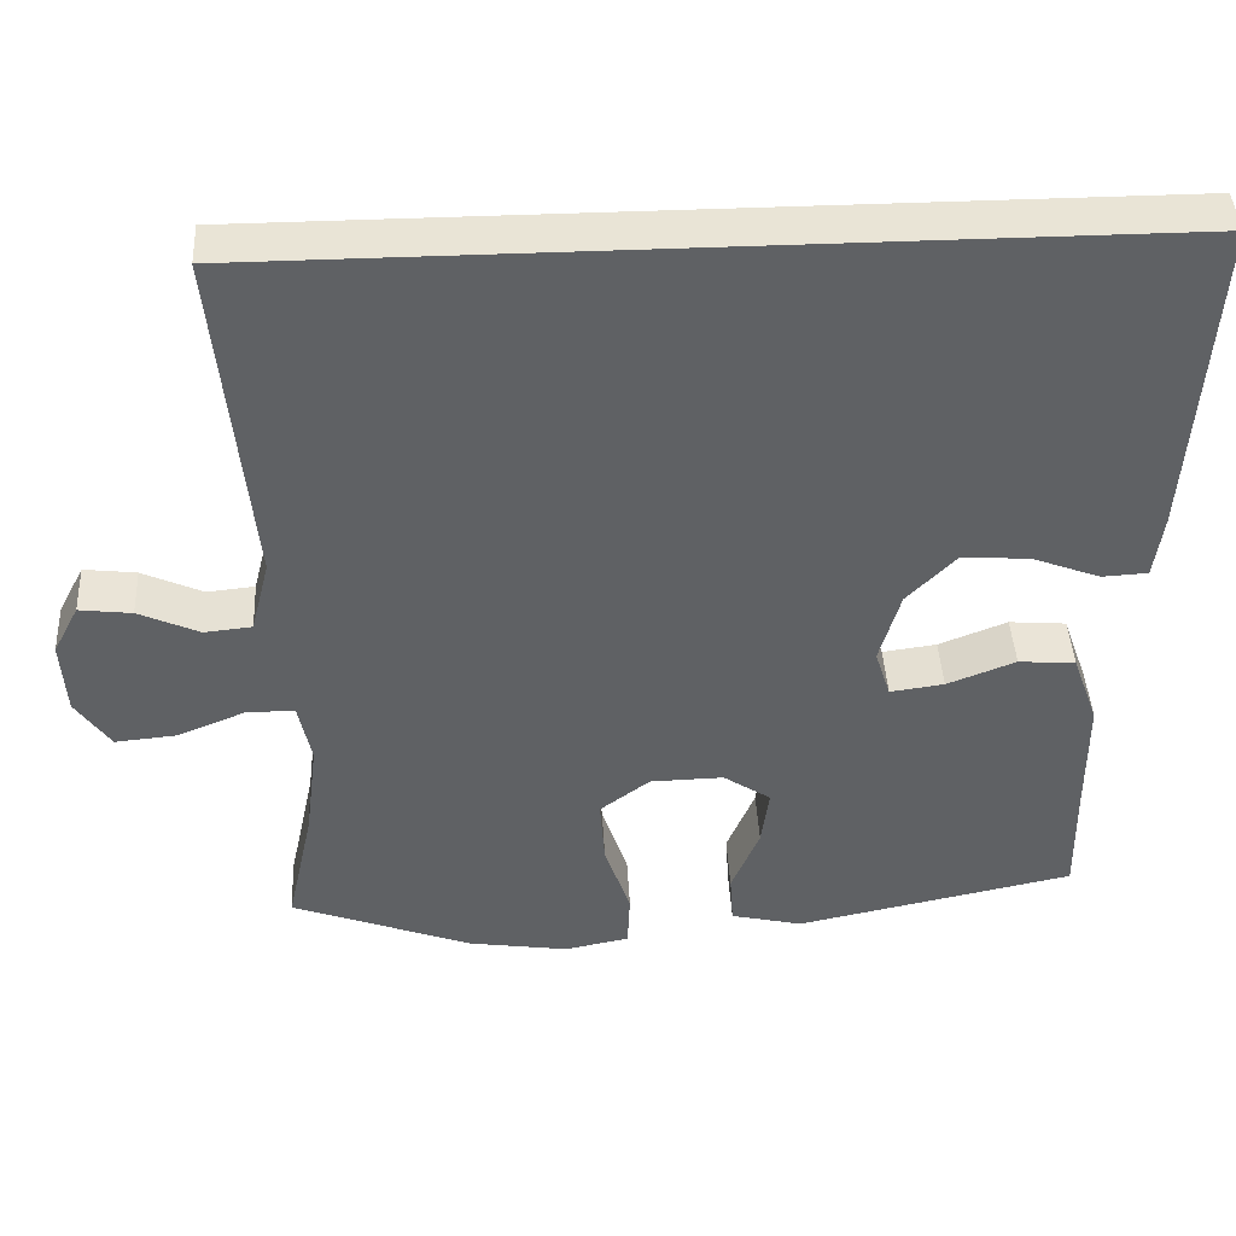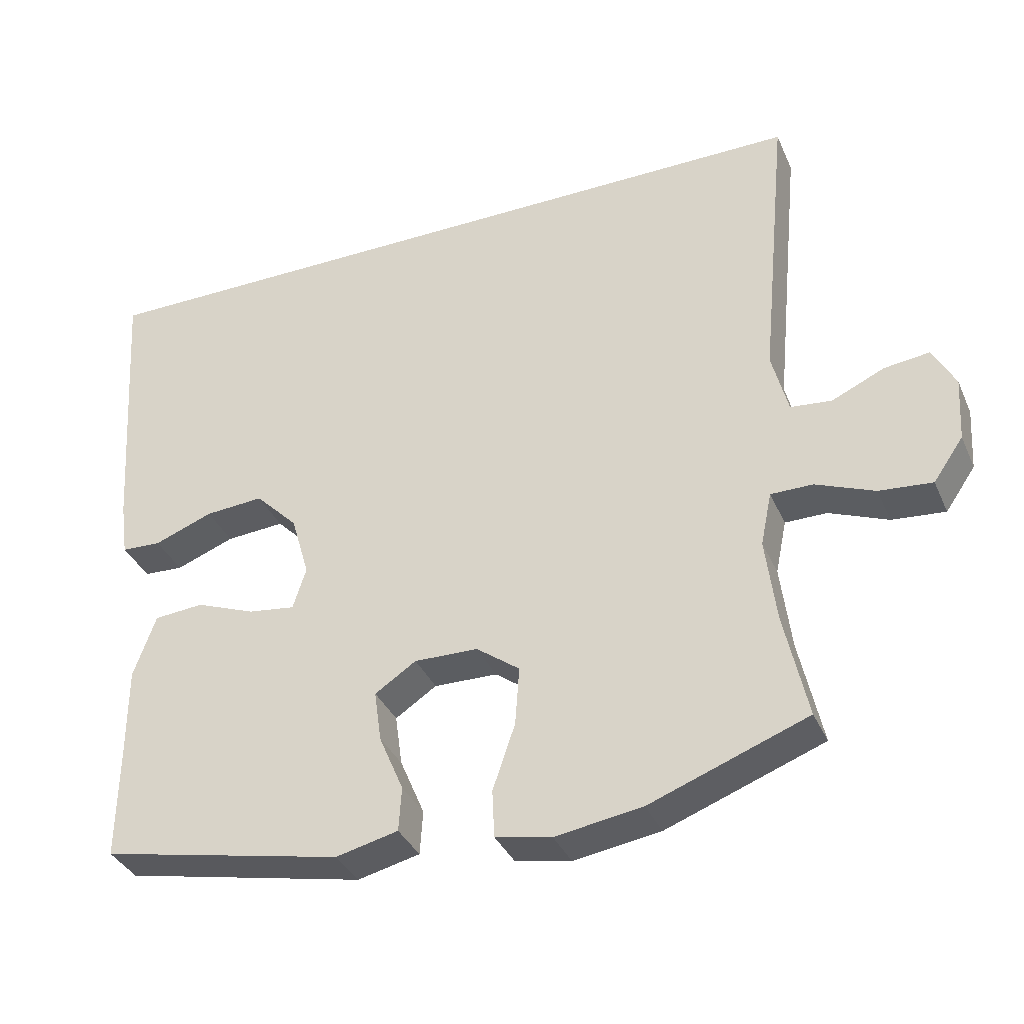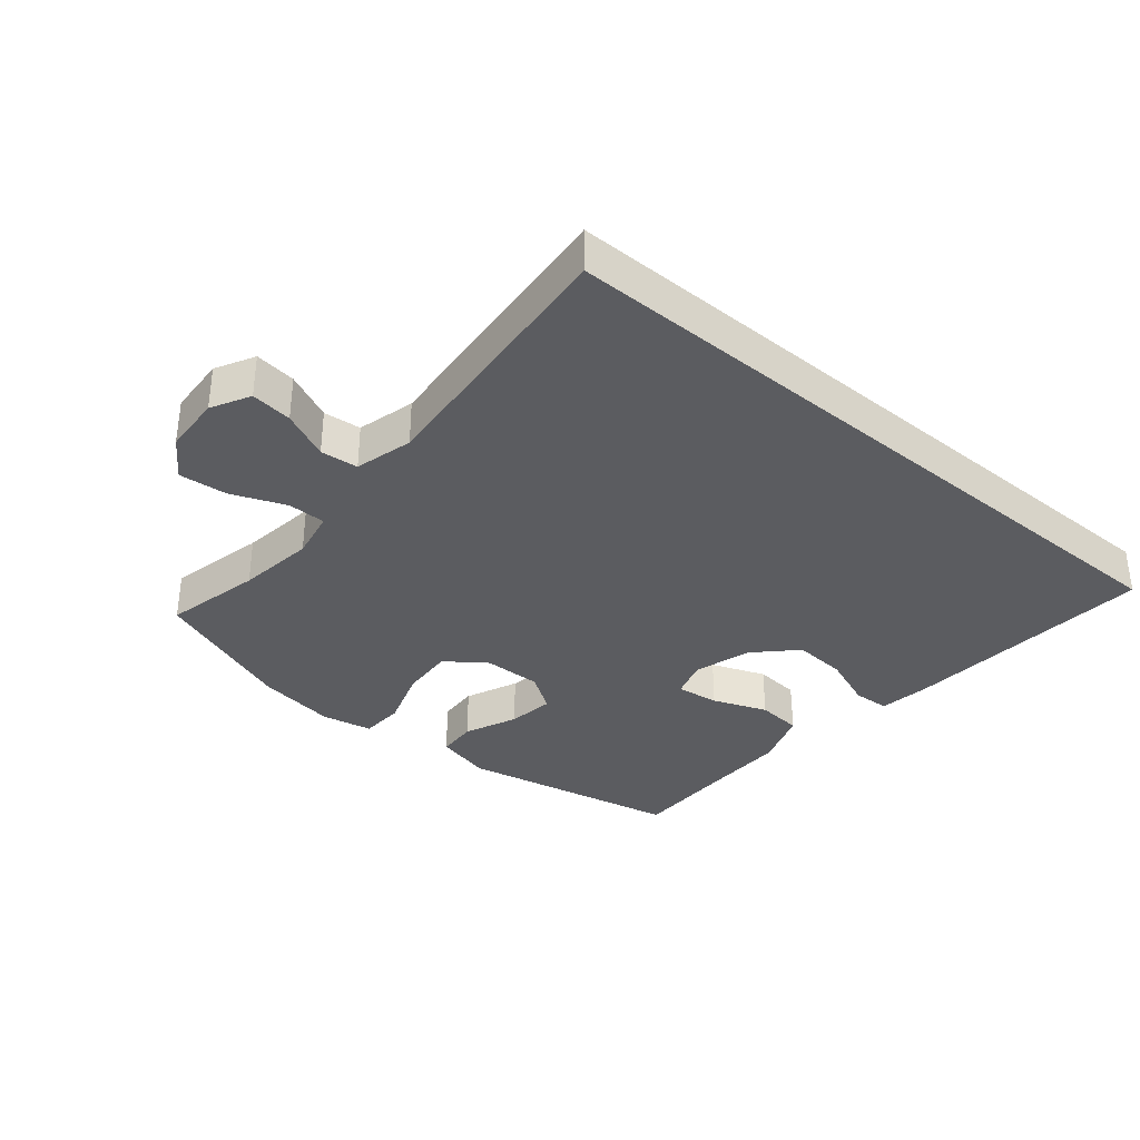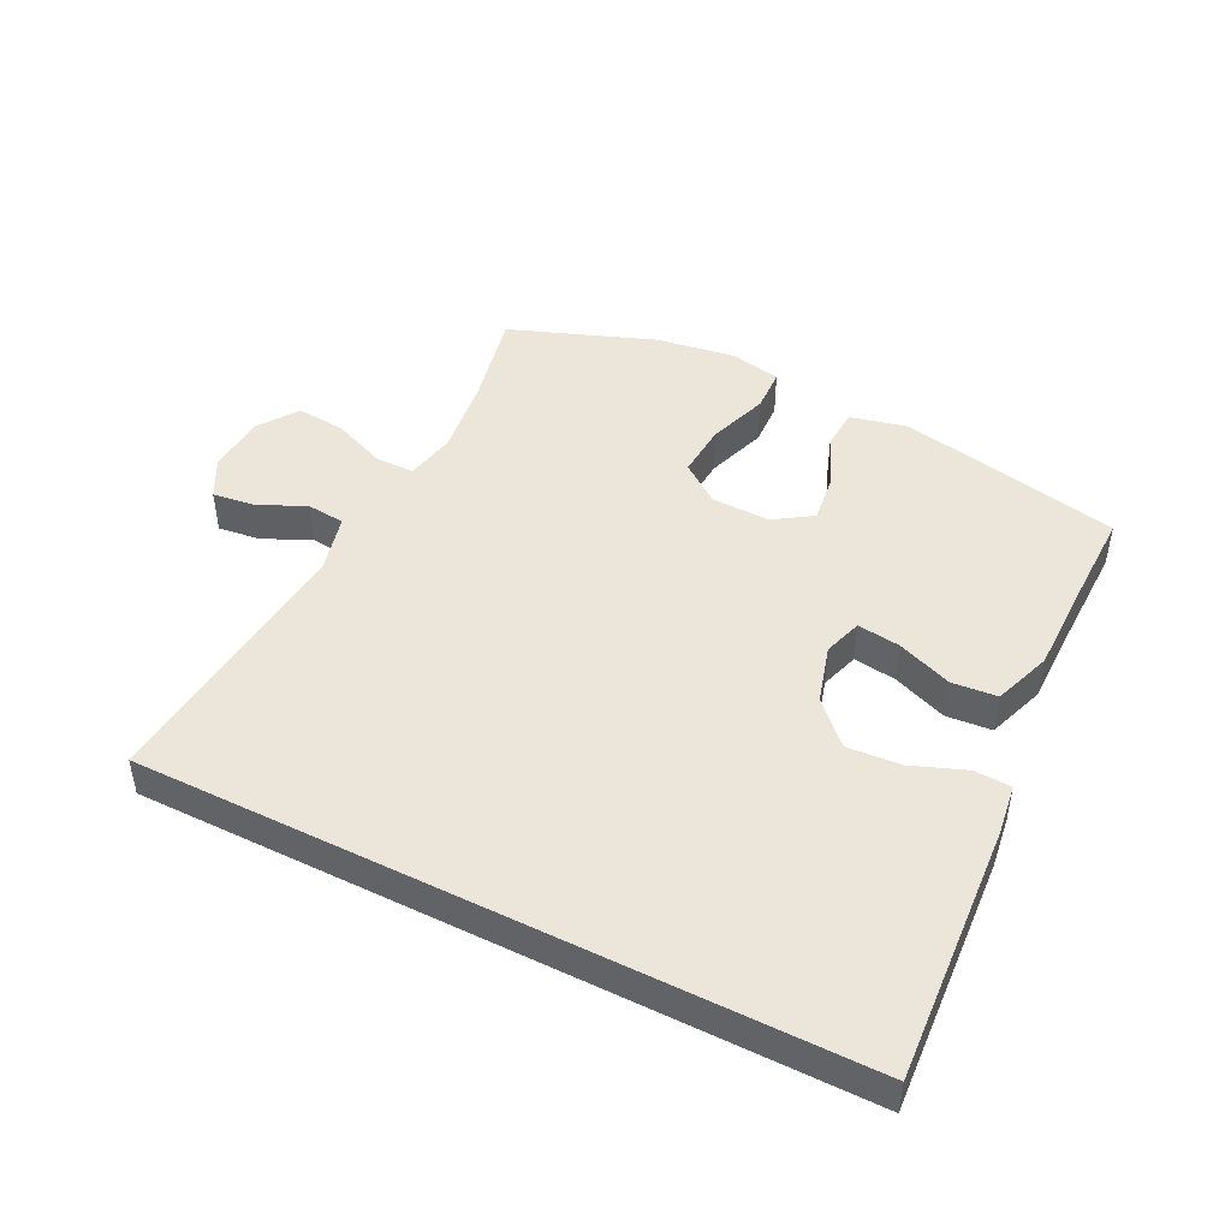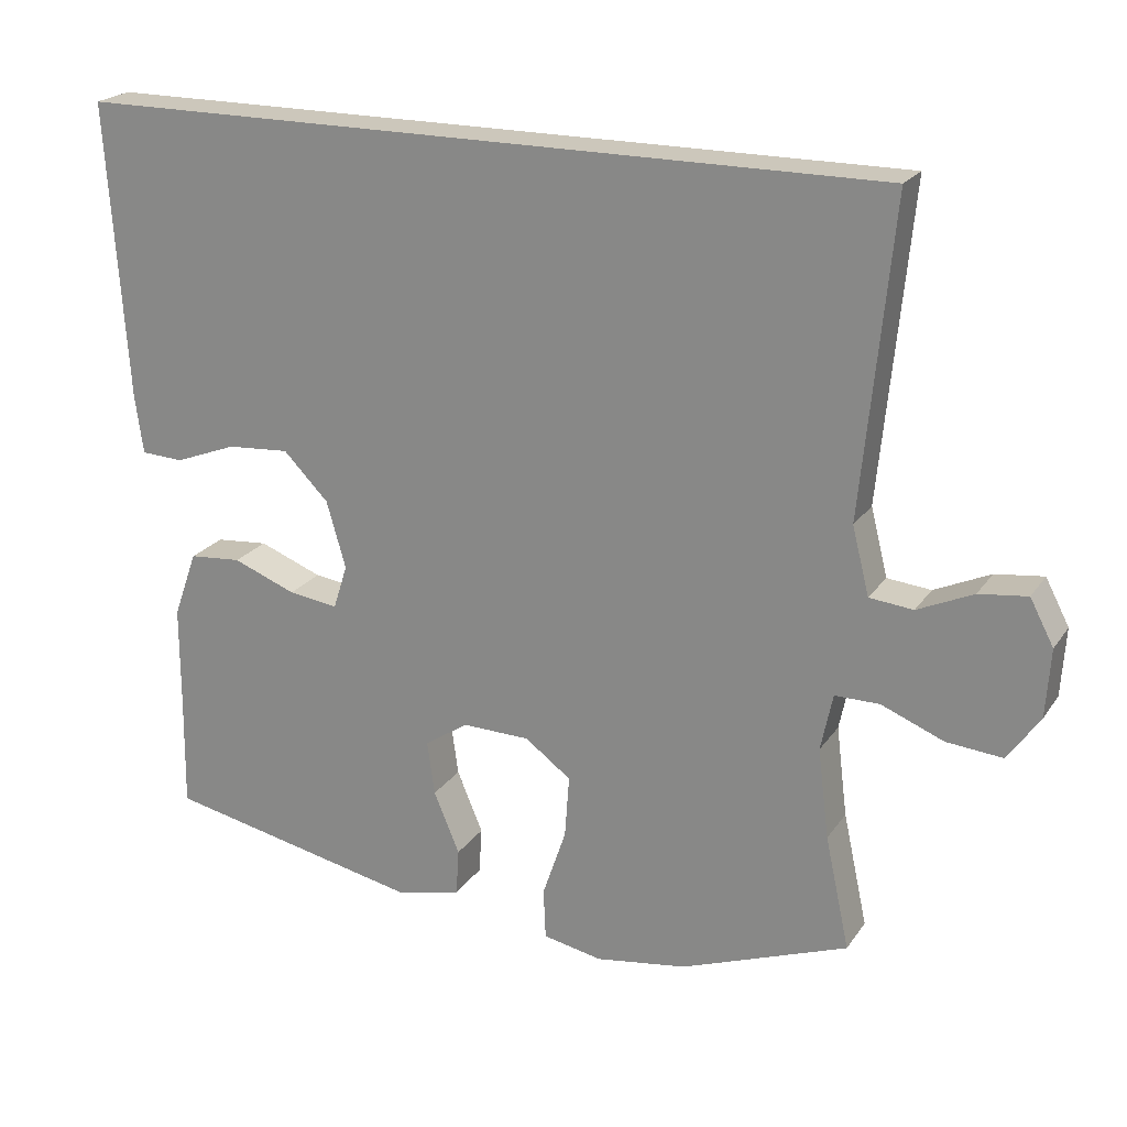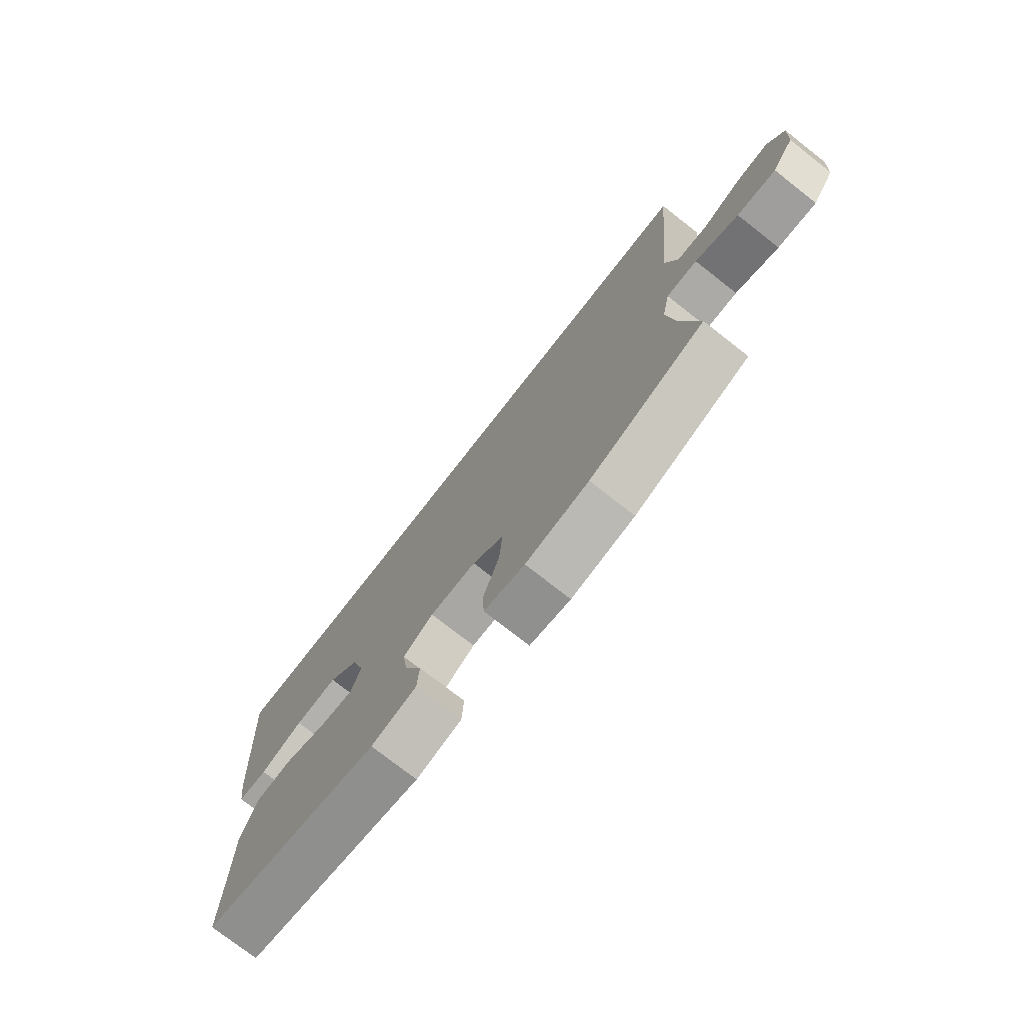
<metadata>
{"format":"obj","ext":"obj","renderer":"f3d","projection":"perspective","resolution":1024,"background":"white","views":[{"elev":42.6,"azim":-3.1,"up":"+Z"},{"elev":-36.0,"azim":-158.2,"up":"+Z"},{"elev":-34.9,"azim":-40.2,"up":"+Y"},{"elev":46.7,"azim":26.6,"up":"+Y"},{"elev":21.6,"azim":-154.9,"up":"+Z"},{"elev":-75.7,"azim":-128.0,"up":"+Z"}]}
</metadata>
<code>
v -0.524 0.07 0.5
v 0.574 0.07 0.5
v 0.547 0.07 0.1
v 0.536 0.07 0.021
v 0.479 0.07 0.018
v 0.395 0.07 0.05
v 0.311 0.07 0.056
v 0.25 0.07 -0.006
v 0.224 0.07 -0.096
v 0.243 0.07 -0.156
v 0.31 0.07 -0.147
v 0.395 0.07 -0.114
v 0.466 0.07 -0.12
v 0.498 0.07 -0.21
v 0.498 0.07 -0.346
v 0.5 0.07 -0.5
v 0.154 0.07 -0.572
v 0.065 0.07 -0.551
v 0.061 0.07 -0.488
v 0.096 0.07 -0.405
v 0.106 0.07 -0.332
v 0.047 0.07 -0.293
v -0.044 0.07 -0.295
v -0.106 0.07 -0.341
v -0.1 0.07 -0.425
v -0.068 0.07 -0.519
v -0.071 0.07 -0.587
v -0.151 0.07 -0.603
v -0.275 0.07 -0.584
v -0.5 0.07 -0.5
v -0.467 0.07 -0.348
v -0.452 0.07 -0.227
v -0.468 0.07 -0.15
v -0.528 0.07 -0.15
v -0.612 0.07 -0.184
v -0.688 0.07 -0.191
v -0.731 0.07 -0.129
v -0.737 0.07 -0.037
v -0.705 0.07 0.024
v -0.64 0.07 0.016
v -0.565 0.07 -0.018
v -0.506 0.07 -0.012
v -0.483 0.07 0.079
v -0.524 0 0.5
v 0.574 0 0.5
v 0.547 0 0.1
v 0.536 0 0.021
v 0.479 0 0.018
v 0.395 0 0.05
v 0.311 0 0.056
v 0.25 0 -0.006
v 0.224 0 -0.096
v 0.243 0 -0.156
v 0.31 0 -0.147
v 0.395 0 -0.114
v 0.466 0 -0.12
v 0.498 0 -0.21
v 0.498 0 -0.346
v 0.5 0 -0.5
v 0.154 0 -0.572
v 0.065 0 -0.551
v 0.061 0 -0.488
v 0.096 0 -0.405
v 0.106 0 -0.332
v 0.047 0 -0.293
v -0.044 0 -0.295
v -0.106 0 -0.341
v -0.1 0 -0.425
v -0.068 0 -0.519
v -0.071 0 -0.587
v -0.151 0 -0.603
v -0.275 0 -0.584
v -0.5 0 -0.5
v -0.467 0 -0.348
v -0.452 0 -0.227
v -0.468 0 -0.15
v -0.528 0 -0.15
v -0.612 0 -0.184
v -0.688 0 -0.191
v -0.731 0 -0.129
v -0.737 0 -0.037
v -0.705 0 0.024
v -0.64 0 0.016
v -0.565 0 -0.018
v -0.506 0 -0.012
v -0.483 0 0.079
f 38 39 40 41
f 38 41 42
f 37 38 42
f 34 35 36 37
f 33 34 37 42
f 28 29 30 31
f 28 31 32
f 25 26 27 28
f 24 25 28 32
f 23 24 32 33
f 17 18 19 20
f 15 16 17 20
f 15 20 21
f 14 15 21 22
f 11 12 13 14
f 10 11 14 22
f 3 4 5 6
f 3 6 7
f 43 1 2 3
f 43 3 7
f 42 43 7 8
f 33 42 8 9
f 22 23 33
f 9 10 22 33
f 84 83 82 81
f 85 84 81
f 85 81 80
f 80 79 78 77
f 85 80 77 76
f 74 73 72 71
f 75 74 71
f 71 70 69 68
f 75 71 68 67
f 76 75 67 66
f 63 62 61 60
f 63 60 59 58
f 64 63 58
f 65 64 58 57
f 57 56 55 54
f 65 57 54 53
f 49 48 47 46
f 50 49 46
f 46 45 44 86
f 50 46 86
f 51 50 86 85
f 52 51 85 76
f 76 66 65
f 76 65 53 52
f 1 44 45 2
f 2 45 46 3
f 3 46 47 4
f 4 47 48 5
f 5 48 49 6
f 6 49 50 7
f 7 50 51 8
f 8 51 52 9
f 9 52 53 10
f 10 53 54 11
f 11 54 55 12
f 12 55 56 13
f 13 56 57 14
f 14 57 58 15
f 15 58 59 16
f 16 59 60 17
f 17 60 61 18
f 18 61 62 19
f 19 62 63 20
f 20 63 64 21
f 21 64 65 22
f 22 65 66 23
f 23 66 67 24
f 24 67 68 25
f 25 68 69 26
f 26 69 70 27
f 27 70 71 28
f 28 71 72 29
f 29 72 73 30
f 30 73 74 31
f 31 74 75 32
f 32 75 76 33
f 33 76 77 34
f 34 77 78 35
f 35 78 79 36
f 36 79 80 37
f 37 80 81 38
f 38 81 82 39
f 39 82 83 40
f 40 83 84 41
f 41 84 85 42
f 42 85 86 43
f 43 86 44 1

</code>
